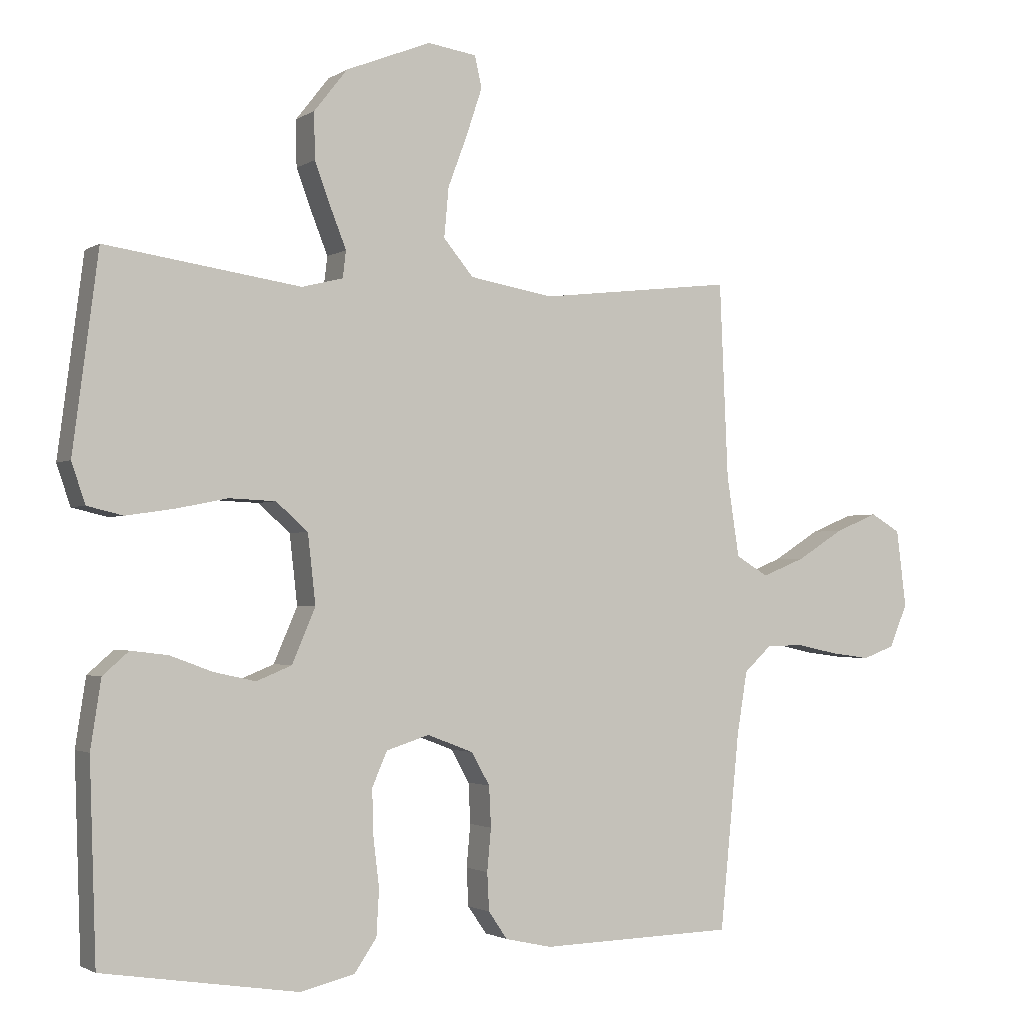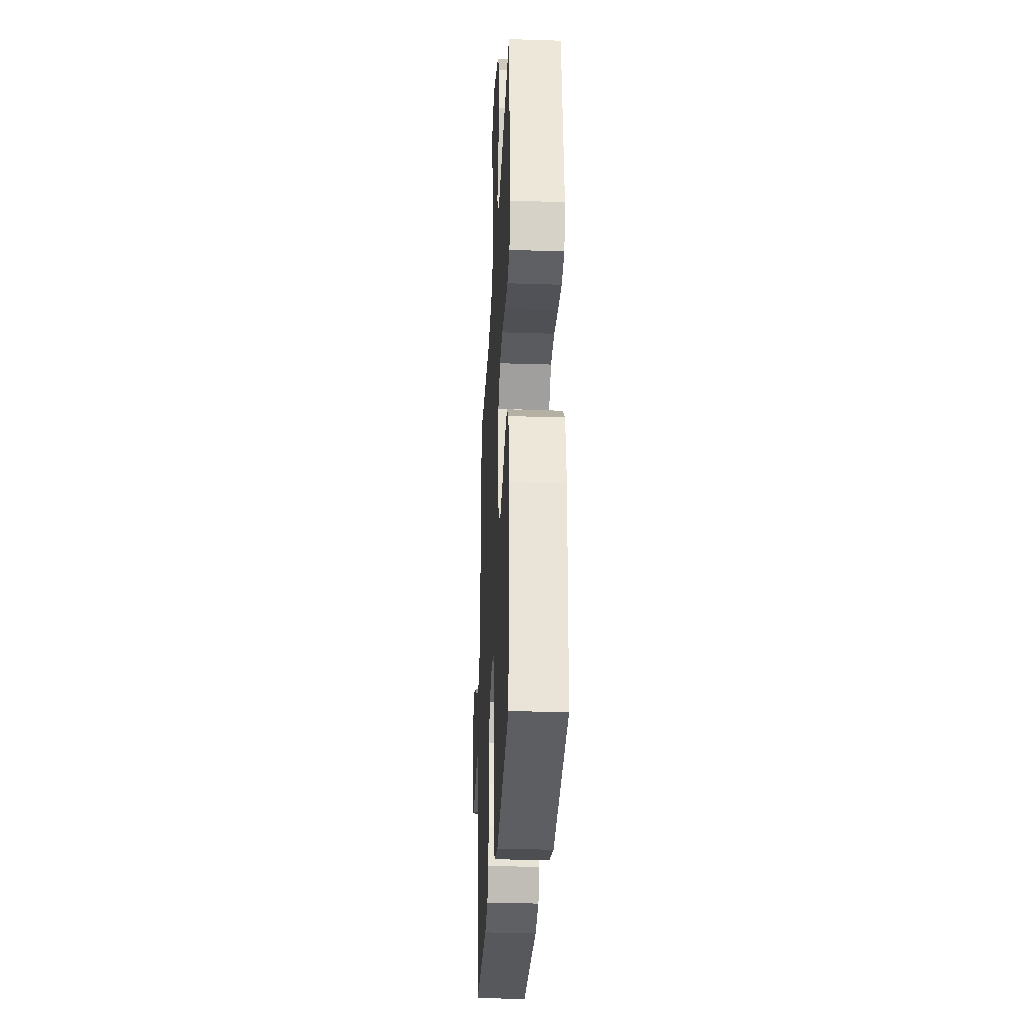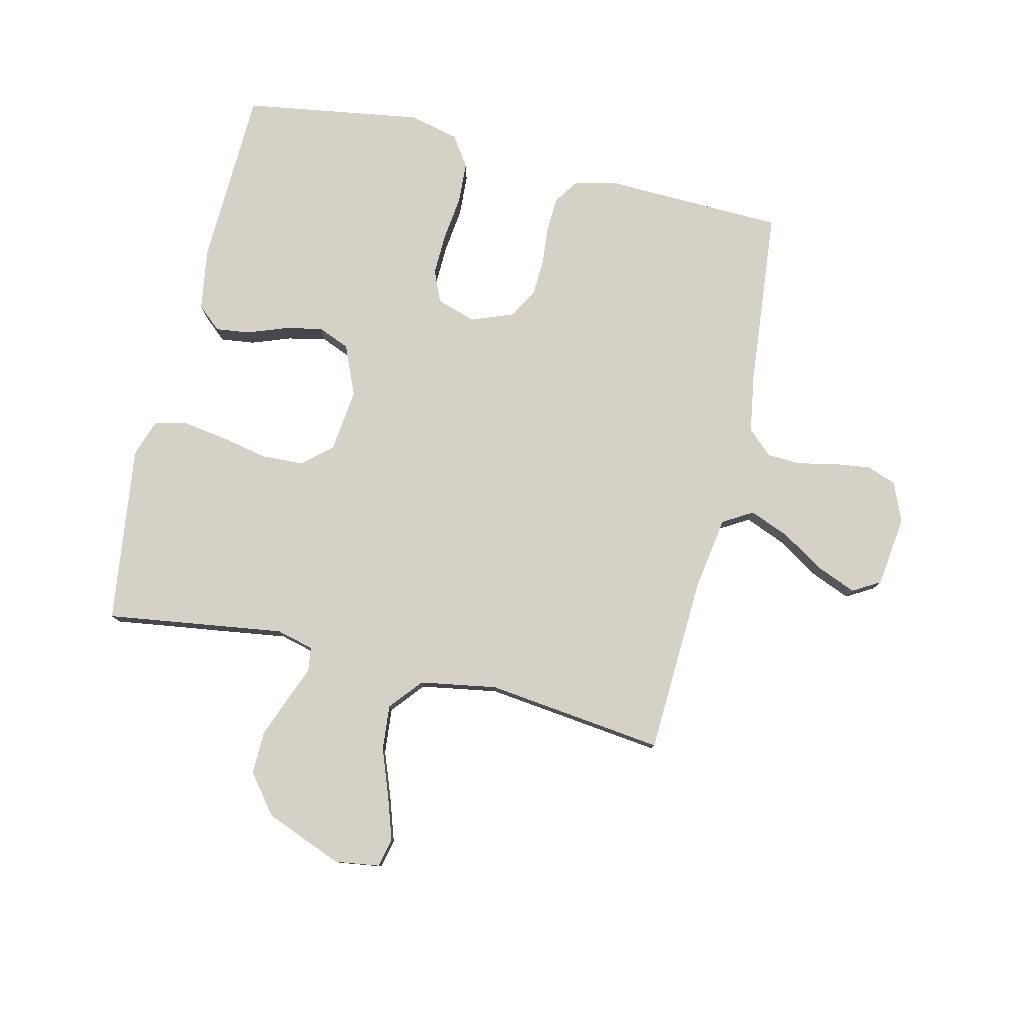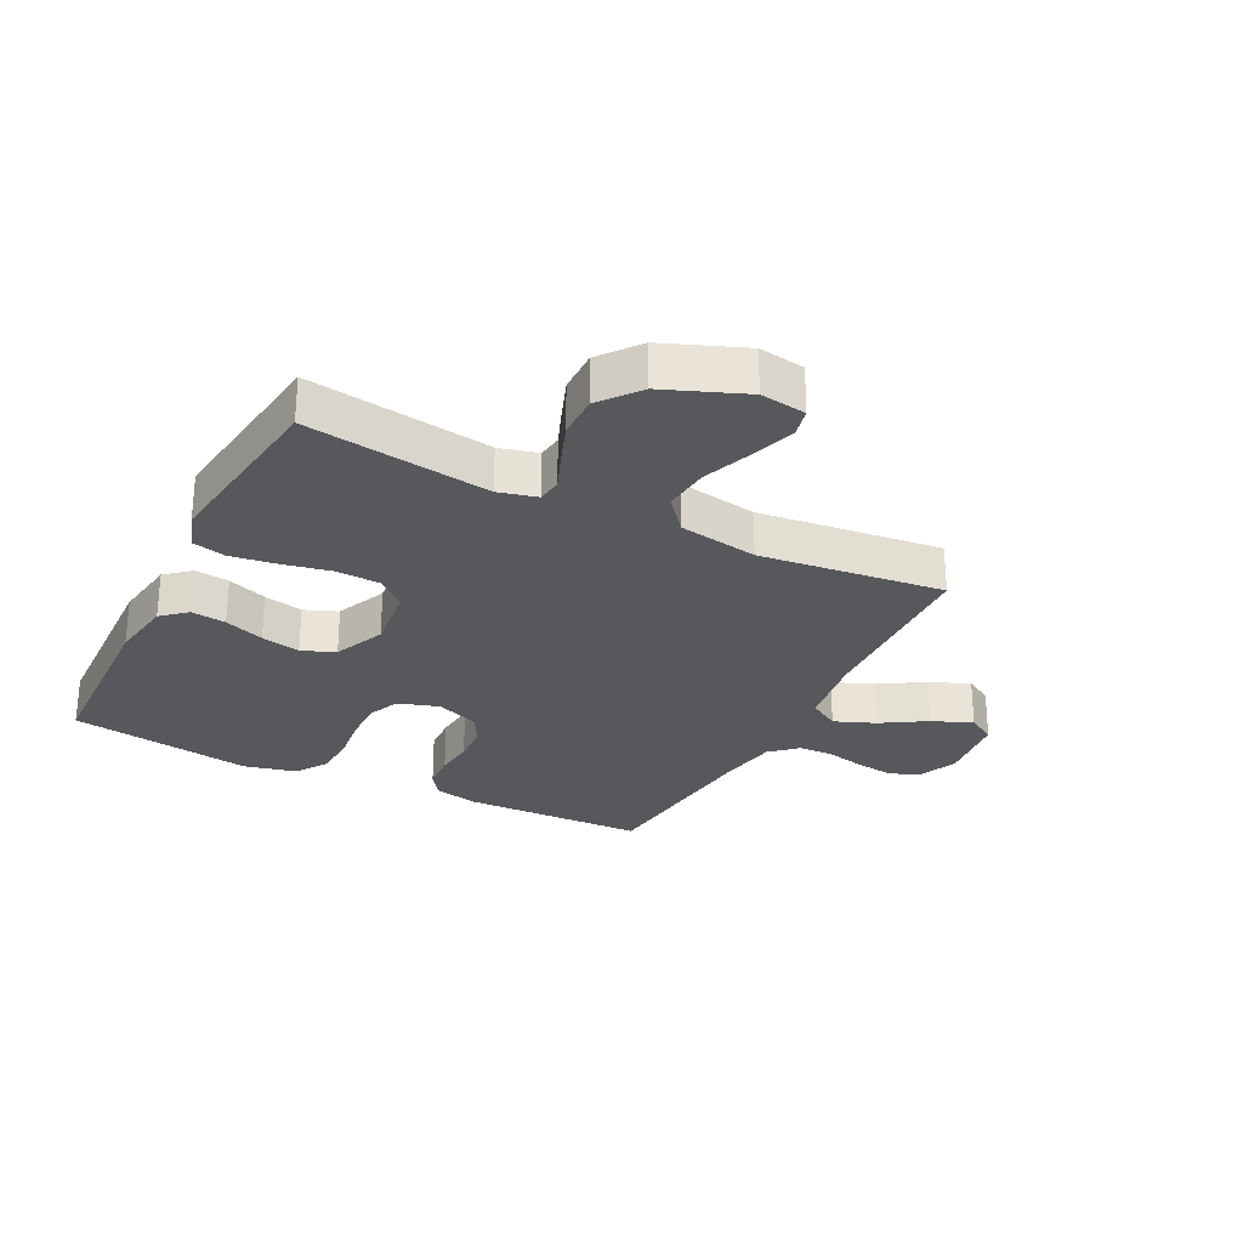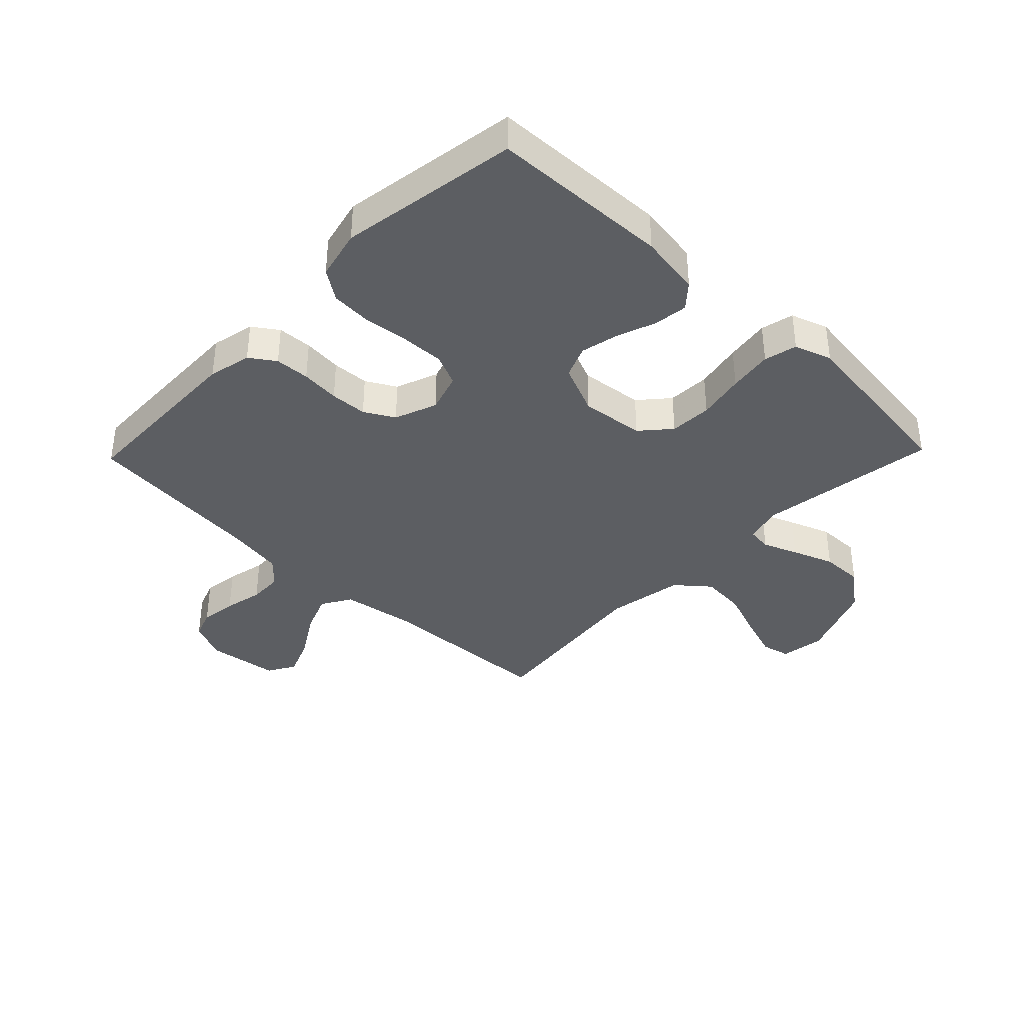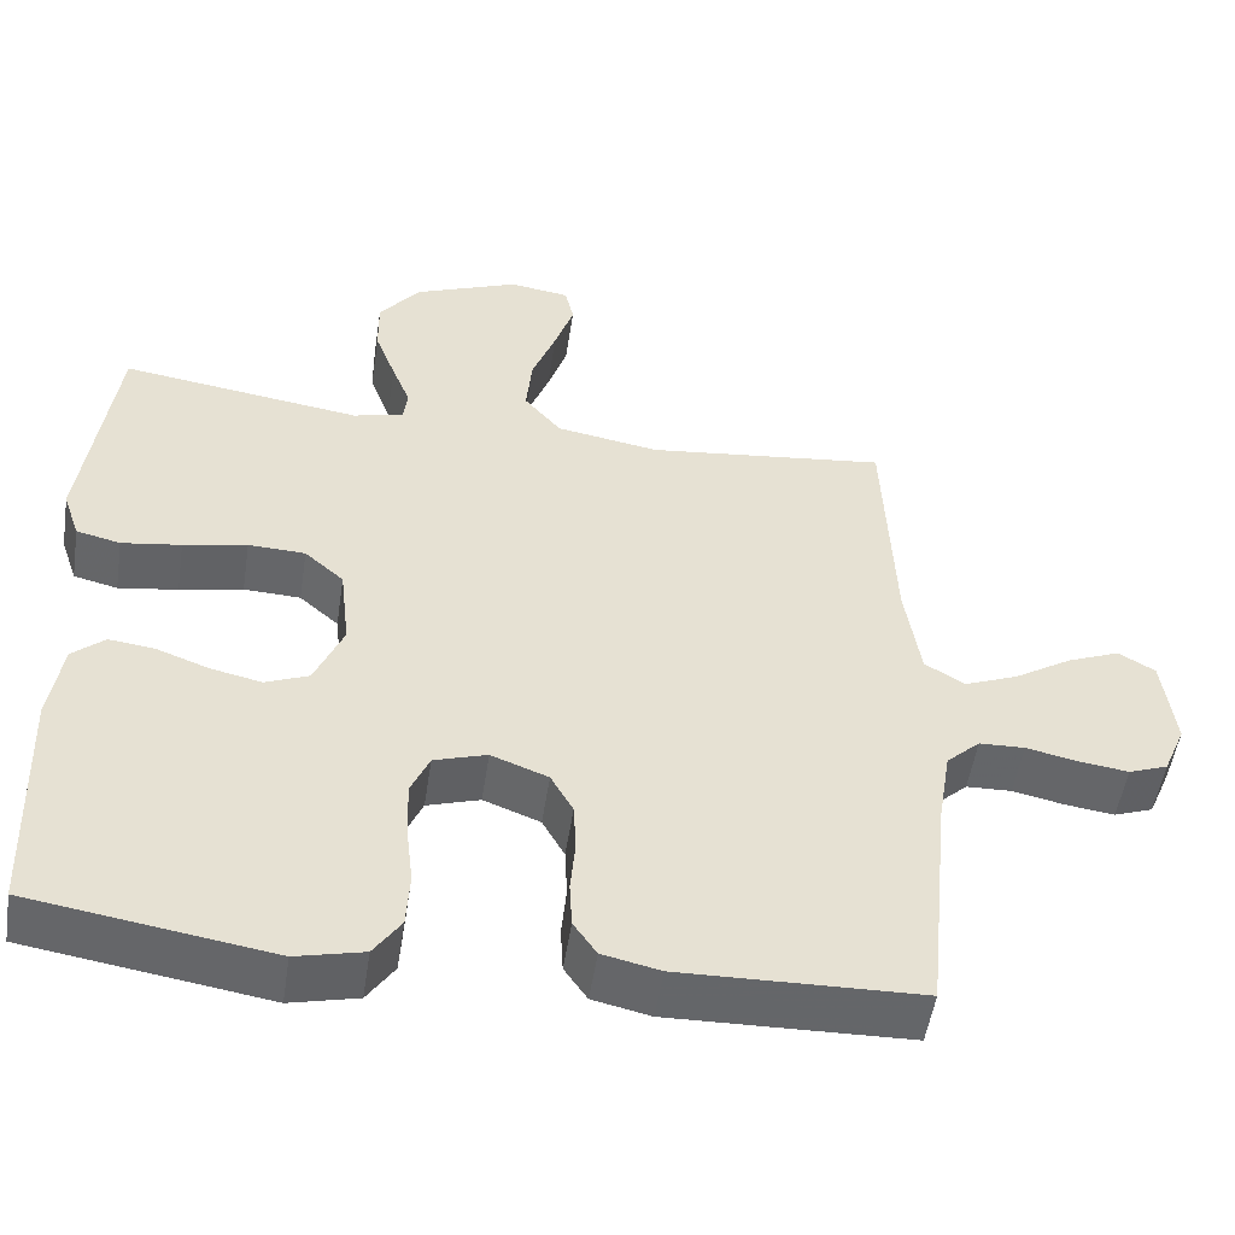
<metadata>
{"format":"obj","ext":"obj","renderer":"f3d","projection":"perspective","resolution":1024,"background":"white","views":[{"elev":-2.0,"azim":-26.8,"up":"+Z"},{"elev":-29.9,"azim":-92.7,"up":"+Z"},{"elev":79.1,"azim":13.4,"up":"+Y"},{"elev":-27.7,"azim":-27.0,"up":"+Y"},{"elev":-37.9,"azim":-134.0,"up":"+Y"},{"elev":-51.8,"azim":-8.7,"up":"+Z"}]}
</metadata>
<code>
v 0.5 0.07 -0.5
v 0.2 0.07 -0.508
v 0.128 0.07 -0.492
v 0.099 0.07 -0.45
v 0.096 0.07 -0.392
v 0.102 0.07 -0.327
v 0.099 0.07 -0.265
v 0.071 0.07 -0.215
v 0 0.07 -0.188
v -0.066 0.07 -0.209
v -0.089 0.07 -0.262
v -0.087 0.07 -0.332
v -0.078 0.07 -0.407
v -0.082 0.07 -0.477
v -0.116 0.07 -0.527
v -0.2 0.07 -0.547
v -0.5 0.07 -0.5
v -0.51 0.07 -0.2
v -0.494 0.07 -0.096
v -0.454 0.07 -0.061
v -0.397 0.07 -0.068
v -0.332 0.07 -0.092
v -0.268 0.07 -0.106
v -0.214 0.07 -0.084
v -0.178 0.07 0
v -0.19 0.07 0.106
v -0.239 0.07 0.149
v -0.31 0.07 0.152
v -0.389 0.07 0.136
v -0.463 0.07 0.125
v -0.518 0.07 0.138
v -0.539 0.07 0.2
v -0.5 0.07 0.5
v -0.2 0.07 0.457
v -0.137 0.07 0.473
v -0.132 0.07 0.514
v -0.155 0.07 0.572
v -0.181 0.07 0.641
v -0.182 0.07 0.712
v -0.131 0.07 0.777
v 0 0.07 0.829
v 0.075 0.07 0.818
v 0.086 0.07 0.77
v 0.062 0.07 0.698
v 0.032 0.07 0.618
v 0.025 0.07 0.542
v 0.071 0.07 0.487
v 0.2 0.07 0.465
v 0.5 0.07 0.5
v 0.513 0.07 0.2
v 0.532 0.07 0.077
v 0.582 0.07 0.047
v 0.649 0.07 0.074
v 0.721 0.07 0.119
v 0.787 0.07 0.146
v 0.833 0.07 0.119
v 0.848 0.07 0
v 0.82 0.07 -0.066
v 0.771 0.07 -0.084
v 0.71 0.07 -0.076
v 0.645 0.07 -0.062
v 0.588 0.07 -0.064
v 0.546 0.07 -0.103
v 0.53 0.07 -0.2
v 0.5 0 -0.5
v 0.2 0 -0.508
v 0.128 0 -0.492
v 0.099 0 -0.45
v 0.096 0 -0.392
v 0.102 0 -0.327
v 0.099 0 -0.265
v 0.071 0 -0.215
v 0 0 -0.188
v -0.066 0 -0.209
v -0.089 0 -0.262
v -0.087 0 -0.332
v -0.078 0 -0.407
v -0.082 0 -0.477
v -0.116 0 -0.527
v -0.2 0 -0.547
v -0.5 0 -0.5
v -0.51 0 -0.2
v -0.494 0 -0.096
v -0.454 0 -0.061
v -0.397 0 -0.068
v -0.332 0 -0.092
v -0.268 0 -0.106
v -0.214 0 -0.084
v -0.178 0 0
v -0.19 0 0.106
v -0.239 0 0.149
v -0.31 0 0.152
v -0.389 0 0.136
v -0.463 0 0.125
v -0.518 0 0.138
v -0.539 0 0.2
v -0.5 0 0.5
v -0.2 0 0.457
v -0.137 0 0.473
v -0.132 0 0.514
v -0.155 0 0.572
v -0.181 0 0.641
v -0.182 0 0.712
v -0.131 0 0.777
v 0 0 0.829
v 0.075 0 0.818
v 0.086 0 0.77
v 0.062 0 0.698
v 0.032 0 0.618
v 0.025 0 0.542
v 0.071 0 0.487
v 0.2 0 0.465
v 0.5 0 0.5
v 0.513 0 0.2
v 0.532 0 0.077
v 0.582 0 0.047
v 0.649 0 0.074
v 0.721 0 0.119
v 0.787 0 0.146
v 0.833 0 0.119
v 0.848 0 0
v 0.82 0 -0.066
v 0.771 0 -0.084
v 0.71 0 -0.076
v 0.645 0 -0.062
v 0.588 0 -0.064
v 0.546 0 -0.103
v 0.53 0 -0.2
f 58 59 60 61
f 56 57 58 61
f 56 61 62
f 53 54 55 56
f 52 53 56 62
f 51 52 62 63
f 48 49 50
f 47 48 50 51
f 42 43 44 45
f 40 41 42 45
f 40 45 46
f 39 40 46
f 36 37 38 39
f 36 39 46 47
f 31 32 33 34
f 31 34 35
f 28 29 30 31
f 28 31 35
f 27 28 35
f 26 27 35
f 25 26 35
f 19 20 21 22
f 19 22 23
f 18 19 23
f 17 18 23
f 16 17 23 24
f 12 13 14 15
f 11 12 15 16
f 3 4 5 6
f 3 6 7
f 64 1 2 3
f 64 3 7
f 63 64 7 8
f 51 63 8 9
f 47 51 9 10
f 25 35 36 47
f 25 47 10 11
f 11 16 24 25
f 125 124 123 122
f 125 122 121 120
f 126 125 120
f 120 119 118 117
f 126 120 117 116
f 127 126 116 115
f 114 113 112
f 115 114 112 111
f 109 108 107 106
f 109 106 105 104
f 110 109 104
f 110 104 103
f 103 102 101 100
f 111 110 103 100
f 98 97 96 95
f 99 98 95
f 95 94 93 92
f 99 95 92
f 99 92 91
f 99 91 90
f 99 90 89
f 86 85 84 83
f 87 86 83
f 87 83 82
f 87 82 81
f 88 87 81 80
f 79 78 77 76
f 80 79 76 75
f 70 69 68 67
f 71 70 67
f 67 66 65 128
f 71 67 128
f 72 71 128 127
f 73 72 127 115
f 74 73 115 111
f 111 100 99 89
f 75 74 111 89
f 89 88 80 75
f 1 65 66 2
f 2 66 67 3
f 3 67 68 4
f 4 68 69 5
f 5 69 70 6
f 6 70 71 7
f 7 71 72 8
f 8 72 73 9
f 9 73 74 10
f 10 74 75 11
f 11 75 76 12
f 12 76 77 13
f 13 77 78 14
f 14 78 79 15
f 15 79 80 16
f 16 80 81 17
f 17 81 82 18
f 18 82 83 19
f 19 83 84 20
f 20 84 85 21
f 21 85 86 22
f 22 86 87 23
f 23 87 88 24
f 24 88 89 25
f 25 89 90 26
f 26 90 91 27
f 27 91 92 28
f 28 92 93 29
f 29 93 94 30
f 30 94 95 31
f 31 95 96 32
f 32 96 97 33
f 33 97 98 34
f 34 98 99 35
f 35 99 100 36
f 36 100 101 37
f 37 101 102 38
f 38 102 103 39
f 39 103 104 40
f 40 104 105 41
f 41 105 106 42
f 42 106 107 43
f 43 107 108 44
f 44 108 109 45
f 45 109 110 46
f 46 110 111 47
f 47 111 112 48
f 48 112 113 49
f 49 113 114 50
f 50 114 115 51
f 51 115 116 52
f 52 116 117 53
f 53 117 118 54
f 54 118 119 55
f 55 119 120 56
f 56 120 121 57
f 57 121 122 58
f 58 122 123 59
f 59 123 124 60
f 60 124 125 61
f 61 125 126 62
f 62 126 127 63
f 63 127 128 64
f 64 128 65 1

</code>
